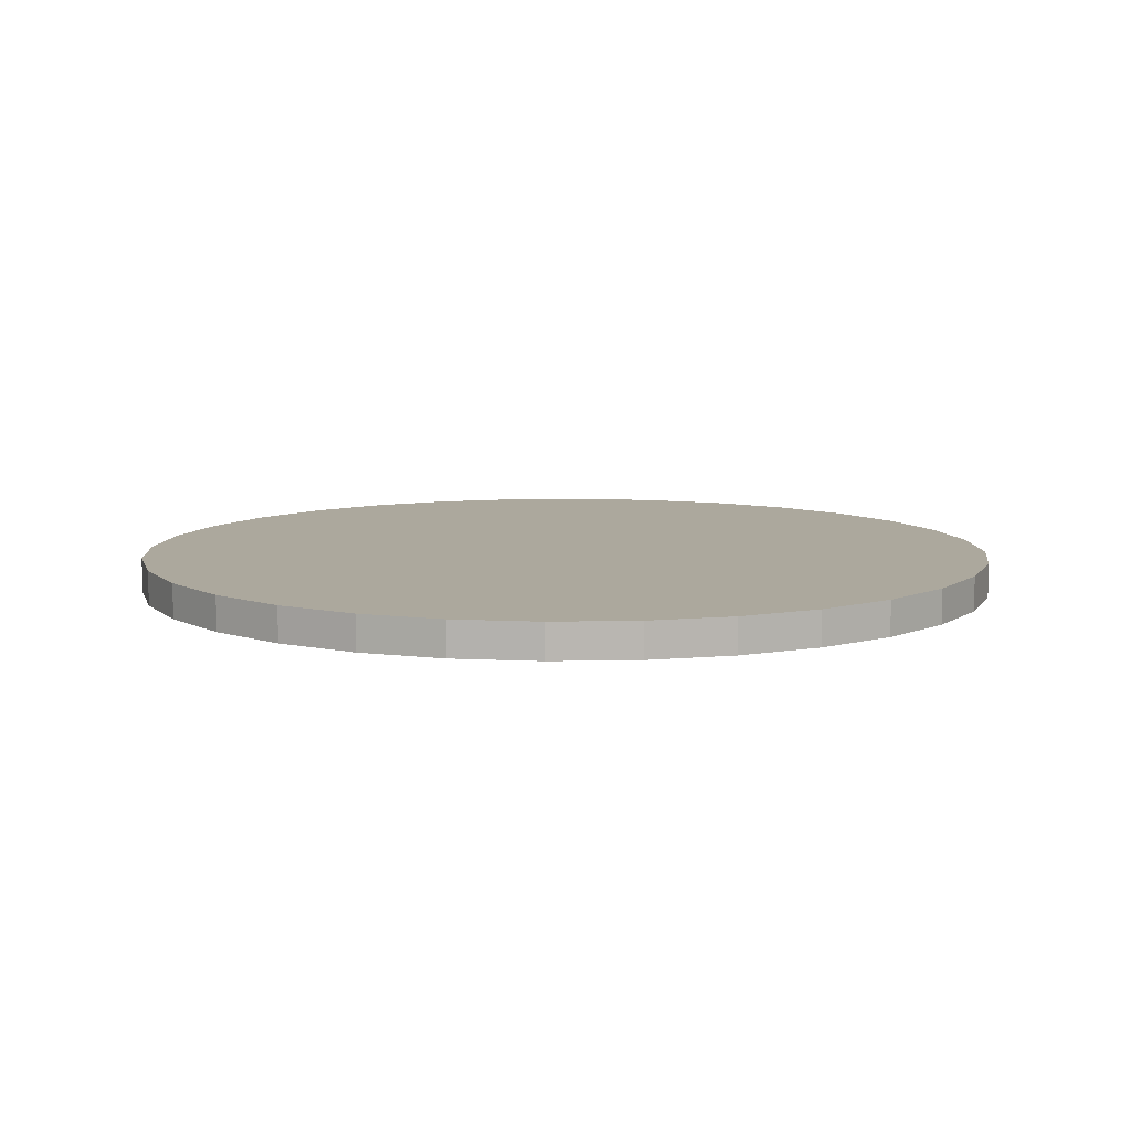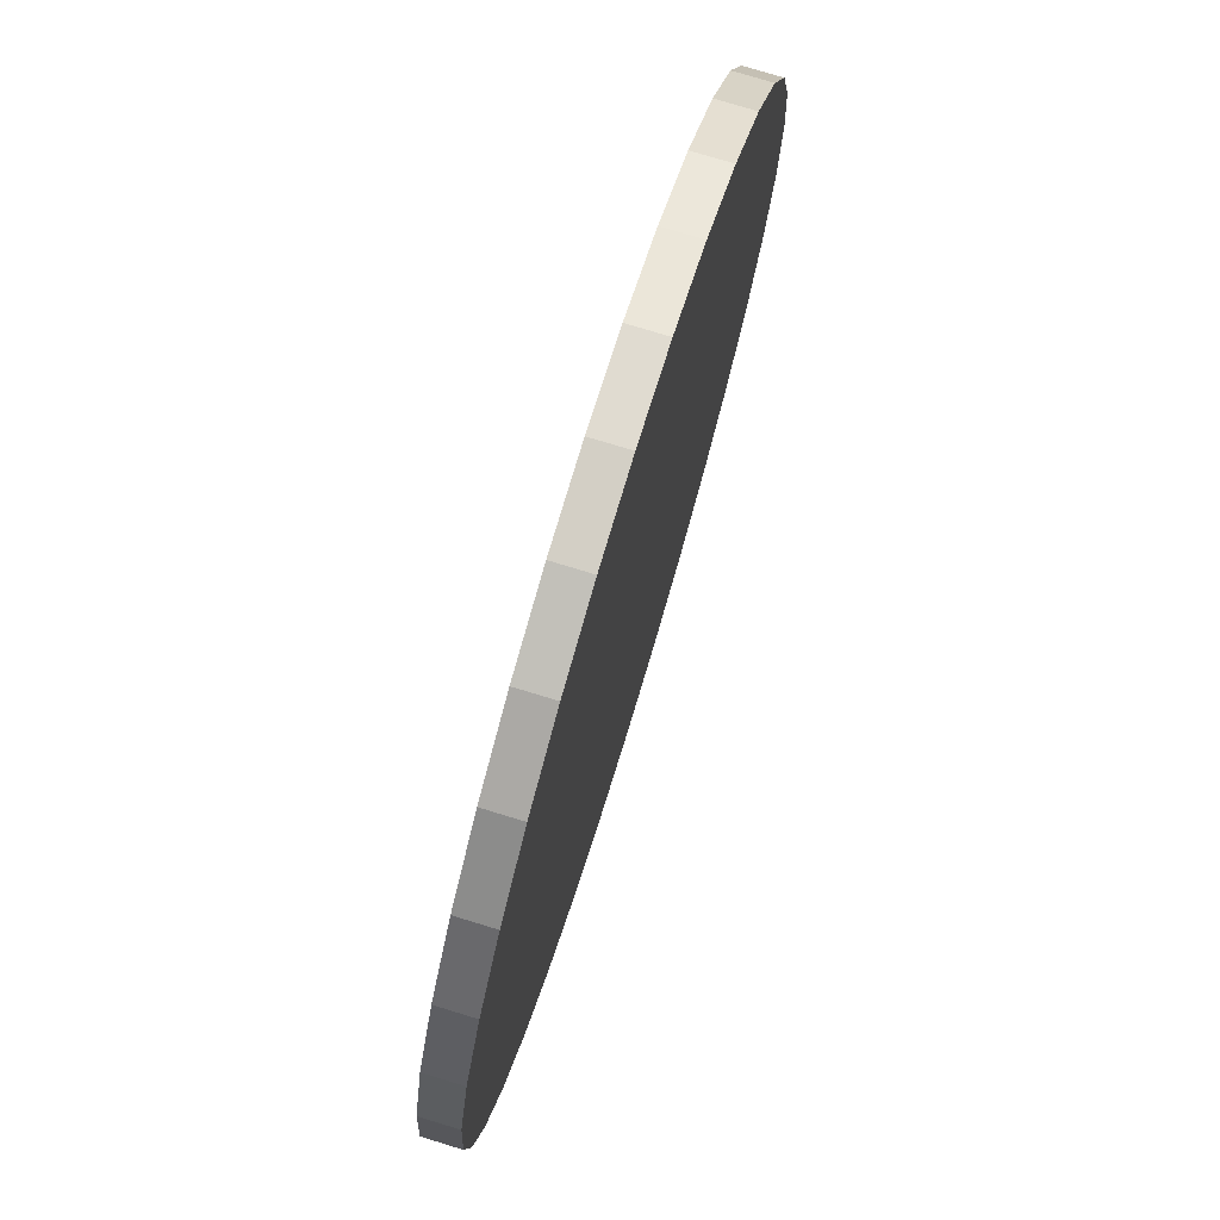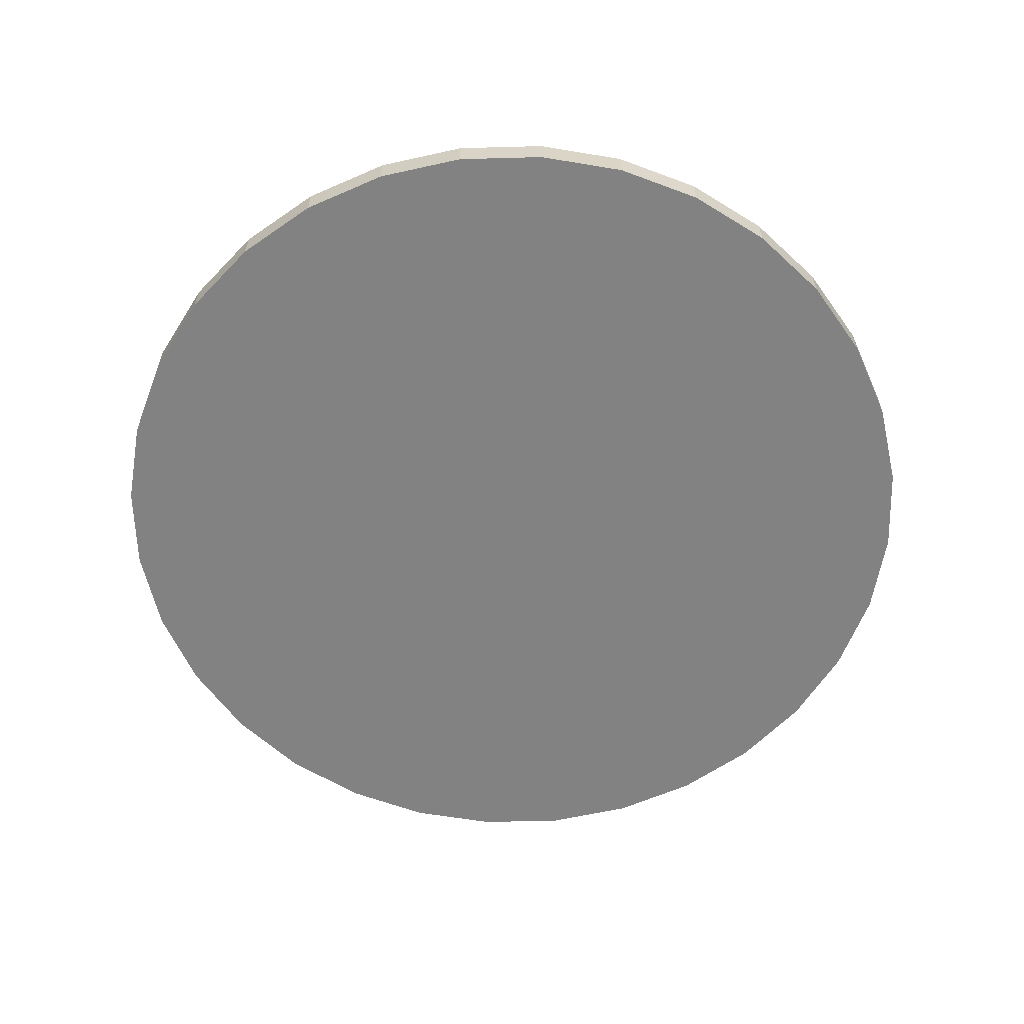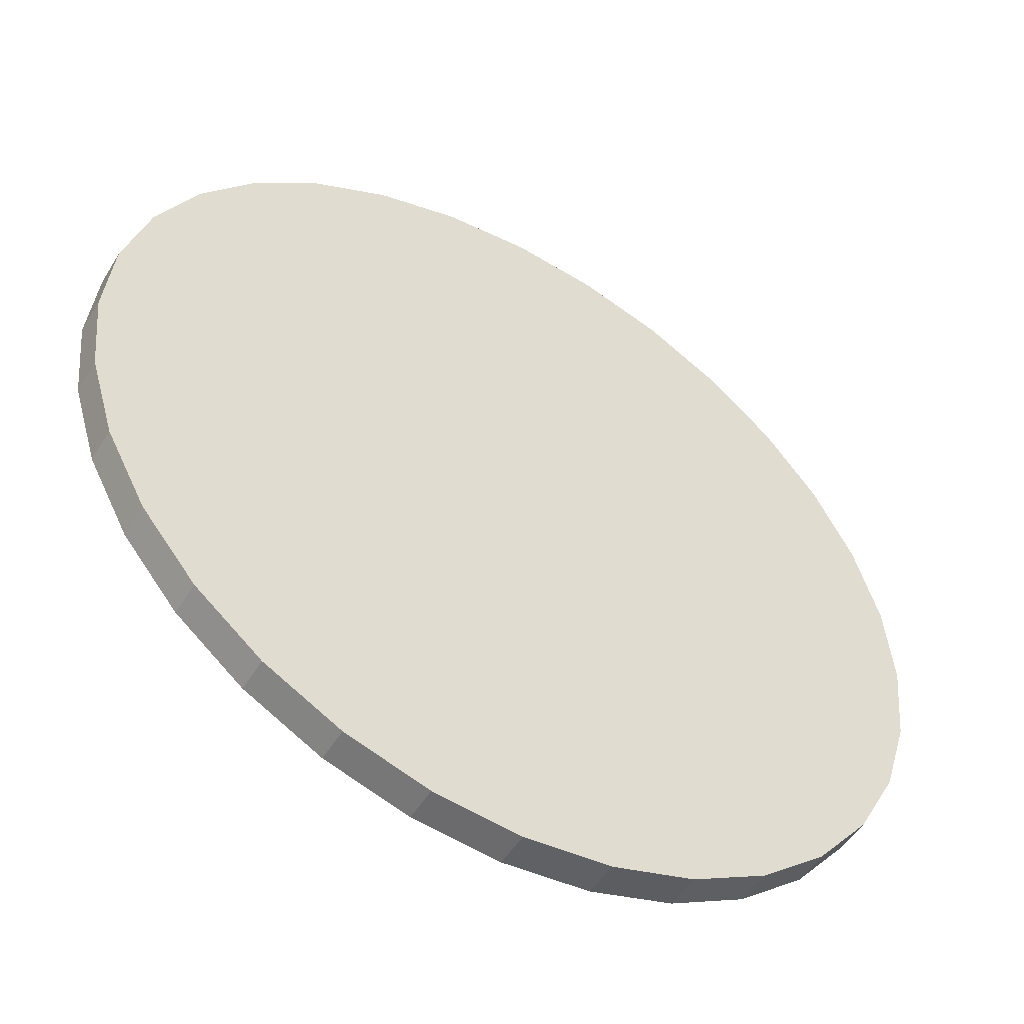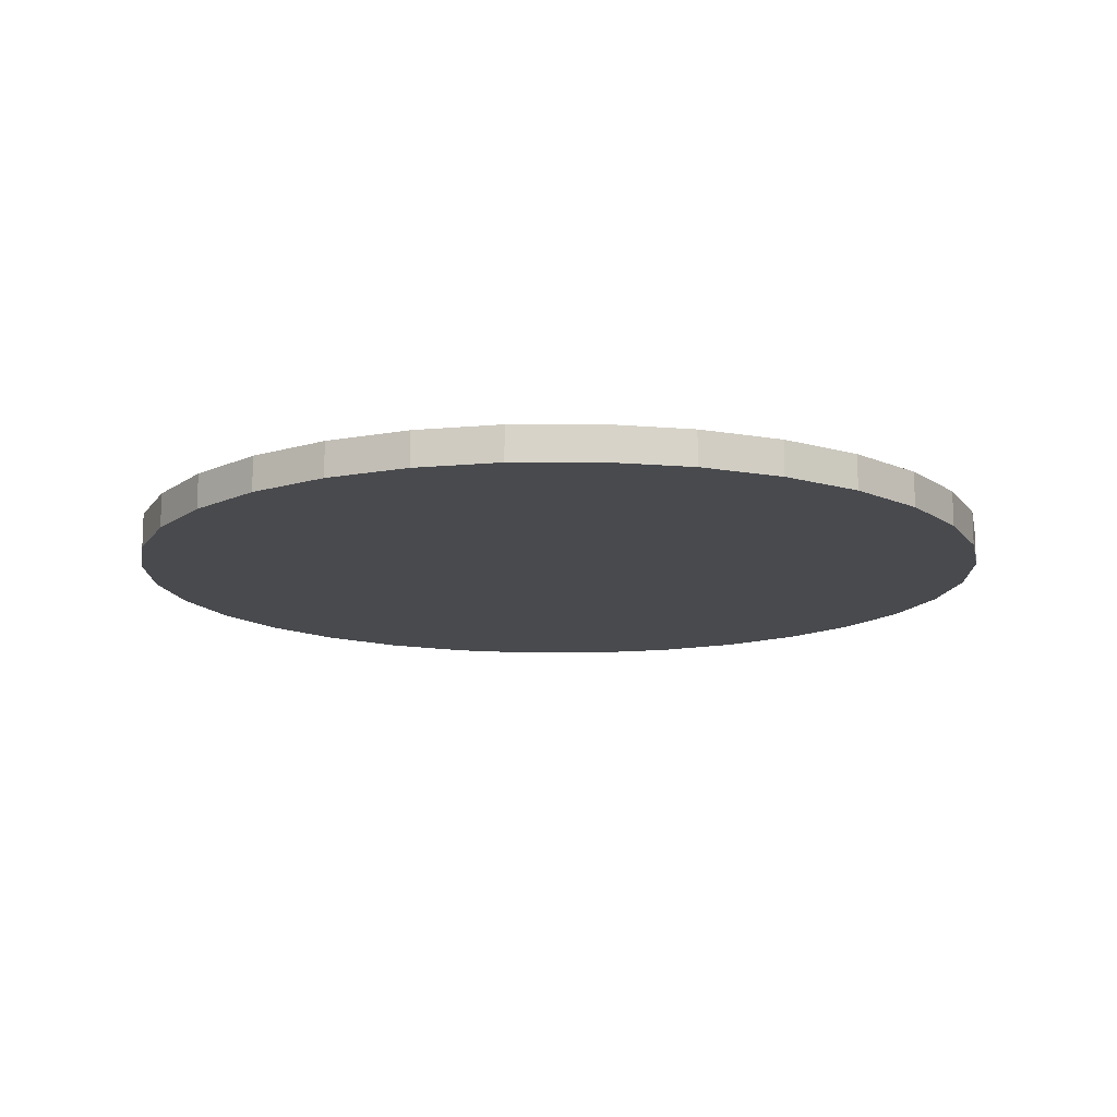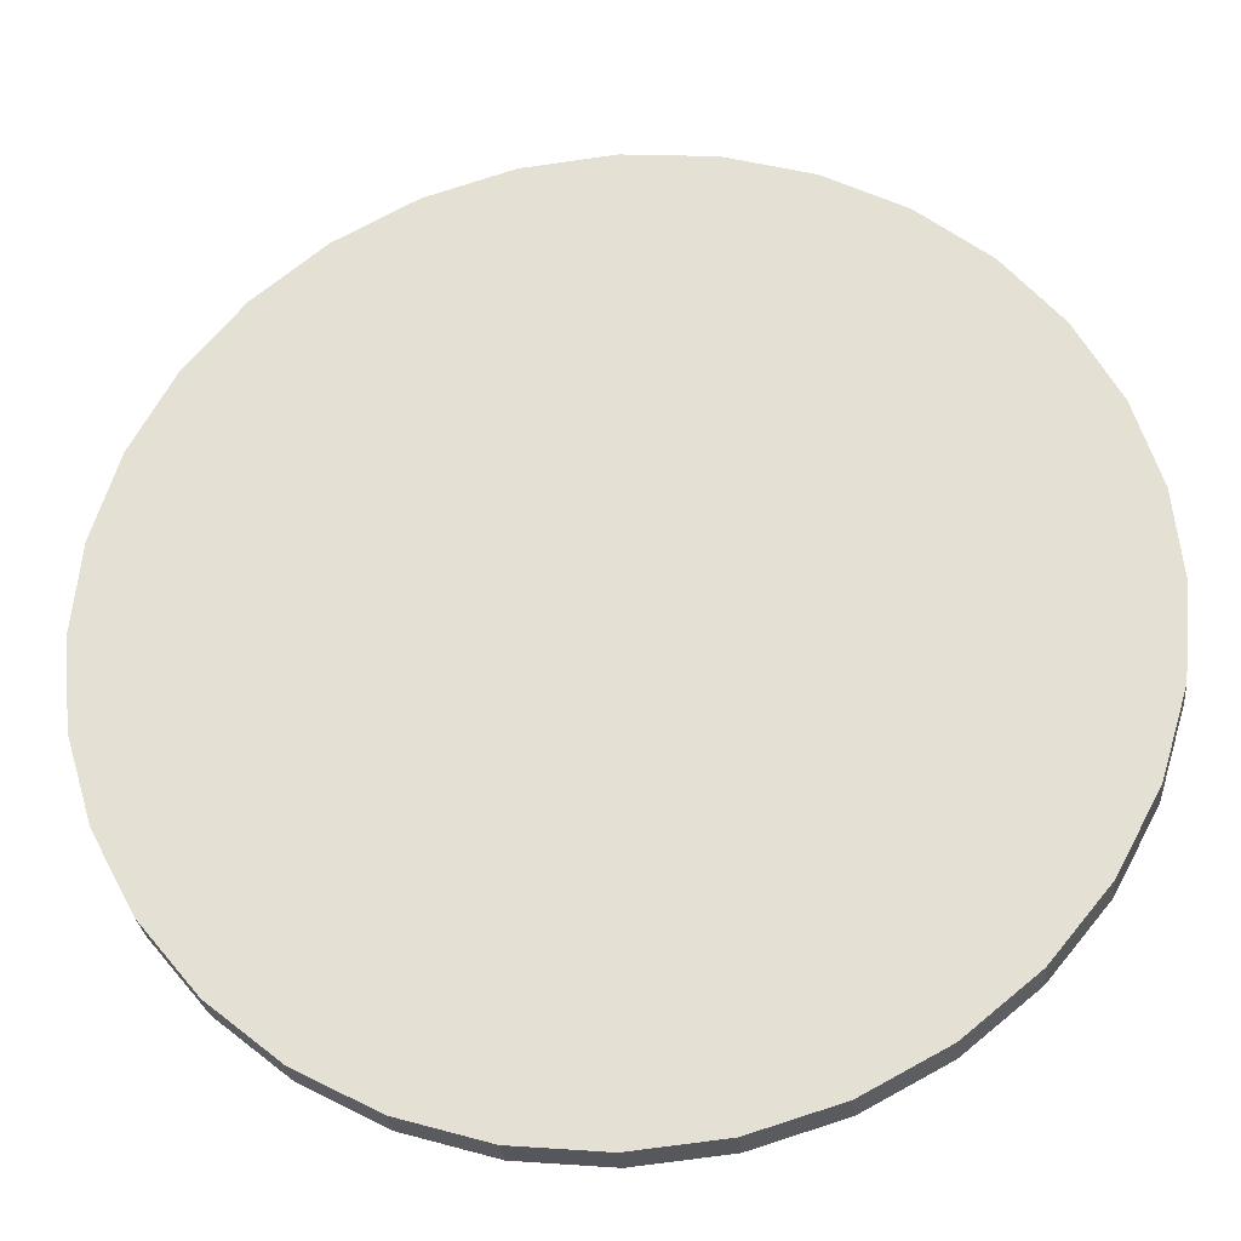
<metadata>
{"format":"obj","ext":"obj","renderer":"f3d","projection":"perspective","resolution":1024,"background":"white","views":[{"elev":8.6,"azim":-132.6,"up":"+Y"},{"elev":75.6,"azim":107.0,"up":"+Z"},{"elev":-60.8,"azim":-82.8,"up":"+Y"},{"elev":-51.2,"azim":-30.8,"up":"+Z"},{"elev":-13.4,"azim":96.2,"up":"+Y"},{"elev":-28.3,"azim":5.7,"up":"+Z"}]}
</metadata>
<code>
o 4.2
v -0.7495 0.0209 -1.815
v -0.7495 0.04834 -1.815
v -0.6819 0.0209 -1.808
v -0.6819 0.04834 -1.808
v -0.617 0.0209 -1.788
v -0.617 0.04834 -1.788
v -0.5571 0.0209 -1.756
v -0.5571 0.04834 -1.756
v -0.5047 0.0209 -1.713
v -0.5047 0.04834 -1.713
v -0.4616 0.0209 -1.661
v -0.4616 0.04834 -1.661
v -0.4296 0.0209 -1.601
v -0.4296 0.04834 -1.601
v -0.4099 0.0209 -1.536
v -0.4099 0.04834 -1.536
v -0.4032 0.0209 -1.469
v -0.4032 0.04834 -1.469
v -0.4099 0.0209 -1.401
v -0.4099 0.04834 -1.401
v -0.4296 0.0209 -1.336
v -0.4296 0.04834 -1.336
v -0.4616 0.0209 -1.276
v -0.4616 0.04834 -1.276
v -0.5047 0.0209 -1.224
v -0.5047 0.04834 -1.224
v -0.5571 0.0209 -1.181
v -0.5571 0.04834 -1.181
v -0.617 0.0209 -1.149
v -0.617 0.04834 -1.149
v -0.6819 0.0209 -1.129
v -0.6819 0.04834 -1.129
v -0.7495 0.0209 -1.122
v -0.7495 0.04834 -1.122
v -0.817 0.0209 -1.129
v -0.817 0.04834 -1.129
v -0.8819 0.0209 -1.149
v -0.8819 0.04834 -1.149
v -0.9418 0.0209 -1.181
v -0.9418 0.04834 -1.181
v -0.9943 0.0209 -1.224
v -0.9943 0.04834 -1.224
v -1.037 0.0209 -1.276
v -1.037 0.04834 -1.276
v -1.069 0.0209 -1.336
v -1.069 0.04834 -1.336
v -1.089 0.0209 -1.401
v -1.089 0.04834 -1.401
v -1.096 0.0209 -1.469
v -1.096 0.04834 -1.469
v -1.089 0.0209 -1.536
v -1.089 0.04834 -1.536
v -1.069 0.0209 -1.601
v -1.069 0.04834 -1.601
v -1.037 0.0209 -1.661
v -1.037 0.04834 -1.661
v -0.9943 0.0209 -1.713
v -0.9943 0.04834 -1.713
v -0.9418 0.0209 -1.756
v -0.9418 0.04834 -1.756
v -0.8819 0.0209 -1.788
v -0.8819 0.04834 -1.788
v -0.817 0.0209 -1.808
v -0.817 0.04834 -1.808
f 2 3 1
f 4 5 3
f 6 7 5
f 8 9 7
f 10 11 9
f 12 13 11
f 14 15 13
f 16 17 15
f 18 19 17
f 20 21 19
f 22 23 21
f 24 25 23
f 26 27 25
f 28 29 27
f 30 31 29
f 32 33 31
f 34 35 33
f 36 37 35
f 38 39 37
f 40 41 39
f 42 43 41
f 44 45 43
f 46 47 45
f 48 49 47
f 50 51 49
f 52 53 51
f 54 55 53
f 56 57 55
f 58 59 57
f 60 61 59
f 38 22 6
f 62 63 61
f 64 1 63
f 31 47 63
f 2 4 3
f 4 6 5
f 6 8 7
f 8 10 9
f 10 12 11
f 12 14 13
f 14 16 15
f 16 18 17
f 18 20 19
f 20 22 21
f 22 24 23
f 24 26 25
f 26 28 27
f 28 30 29
f 30 32 31
f 32 34 33
f 34 36 35
f 36 38 37
f 38 40 39
f 40 42 41
f 42 44 43
f 44 46 45
f 46 48 47
f 48 50 49
f 50 52 51
f 52 54 53
f 54 56 55
f 56 58 57
f 58 60 59
f 60 62 61
f 6 4 2
f 2 64 62
f 62 60 58
f 58 56 54
f 54 52 50
f 50 48 46
f 46 44 42
f 42 40 38
f 38 36 34
f 34 32 30
f 30 28 26
f 26 24 22
f 22 20 18
f 18 16 14
f 14 12 10
f 10 8 6
f 6 2 62
f 62 58 54
f 54 50 46
f 46 42 38
f 38 34 30
f 30 26 22
f 22 18 14
f 14 10 6
f 6 62 54
f 54 46 38
f 38 30 22
f 22 14 6
f 6 54 38
f 62 64 63
f 64 2 1
f 63 1 3
f 3 5 7
f 7 9 11
f 11 13 15
f 15 17 19
f 19 21 23
f 23 25 27
f 27 29 31
f 31 33 35
f 35 37 39
f 39 41 43
f 43 45 47
f 47 49 51
f 51 53 55
f 55 57 59
f 59 61 63
f 63 3 7
f 7 11 15
f 15 19 23
f 23 27 31
f 31 35 39
f 39 43 47
f 47 51 55
f 55 59 63
f 63 7 15
f 15 23 31
f 31 39 47
f 47 55 63
f 63 15 31

</code>
